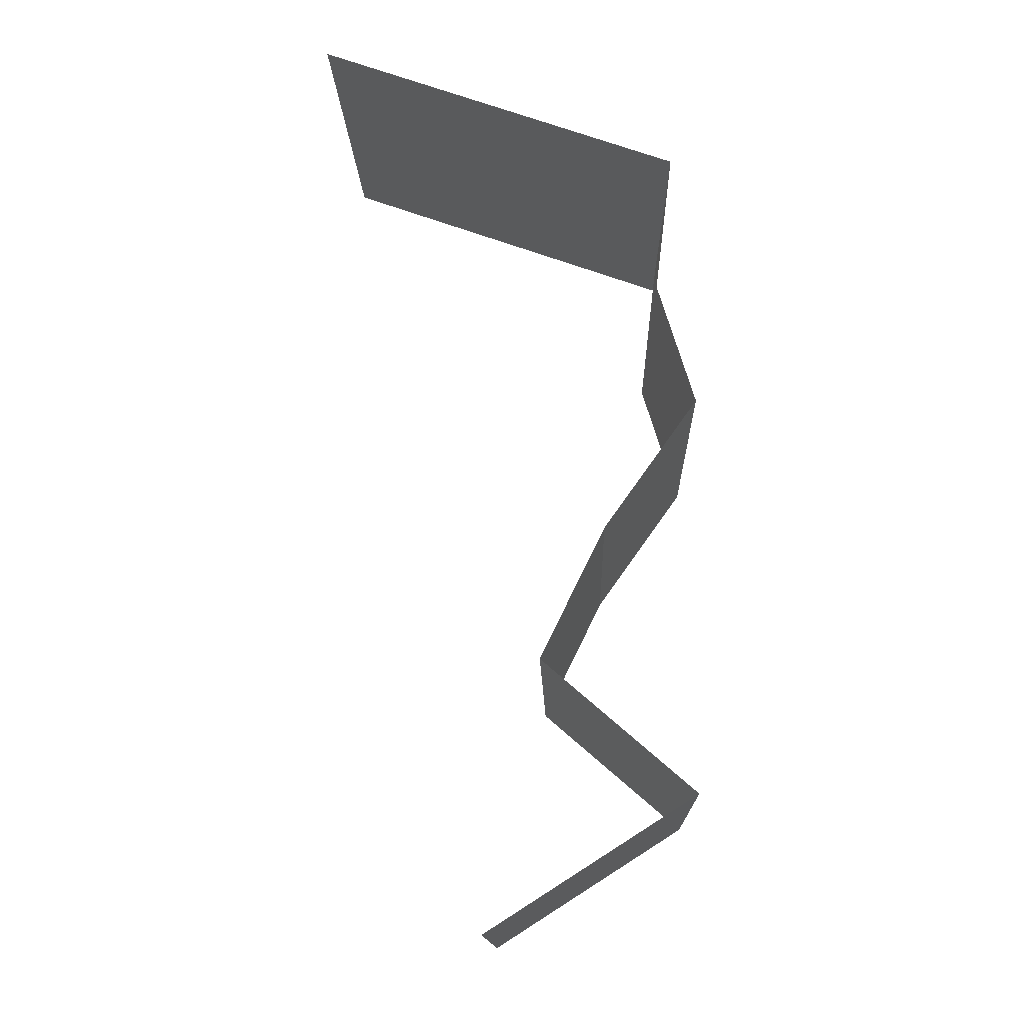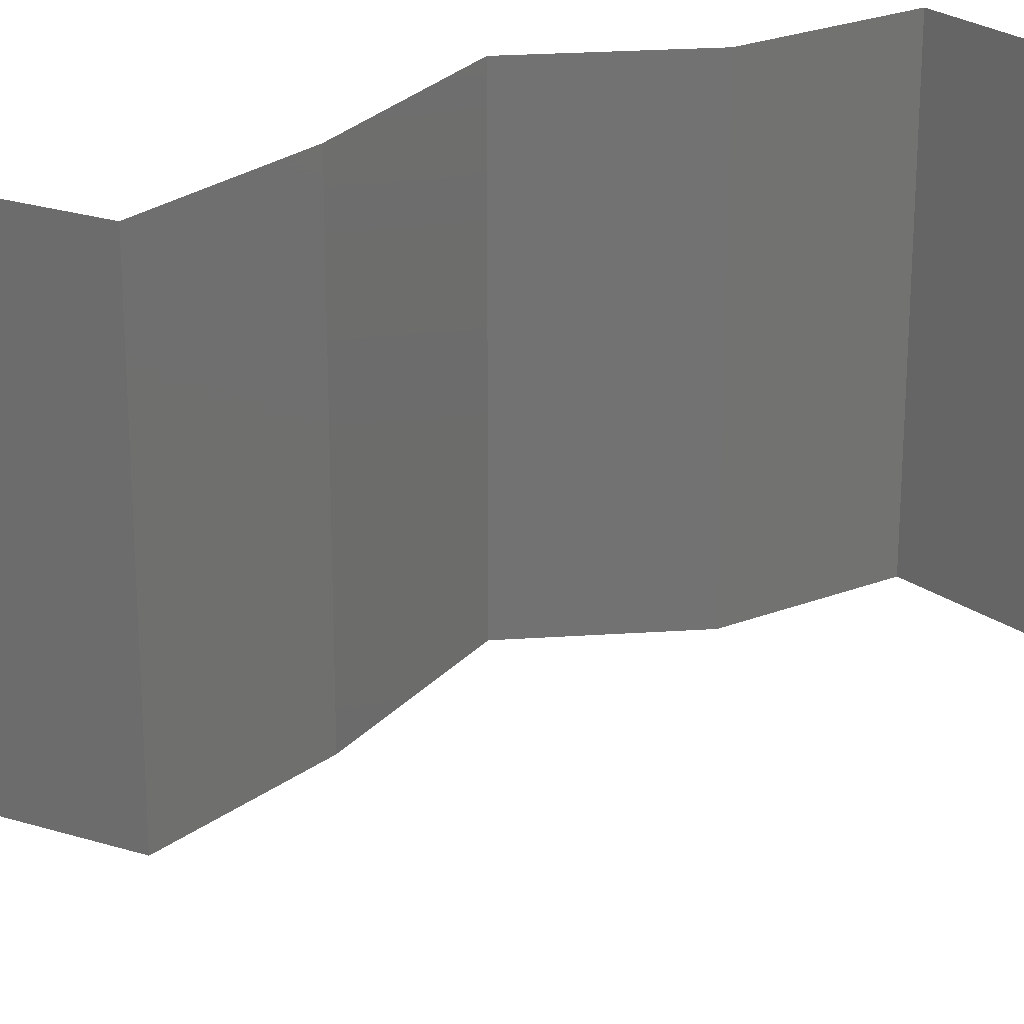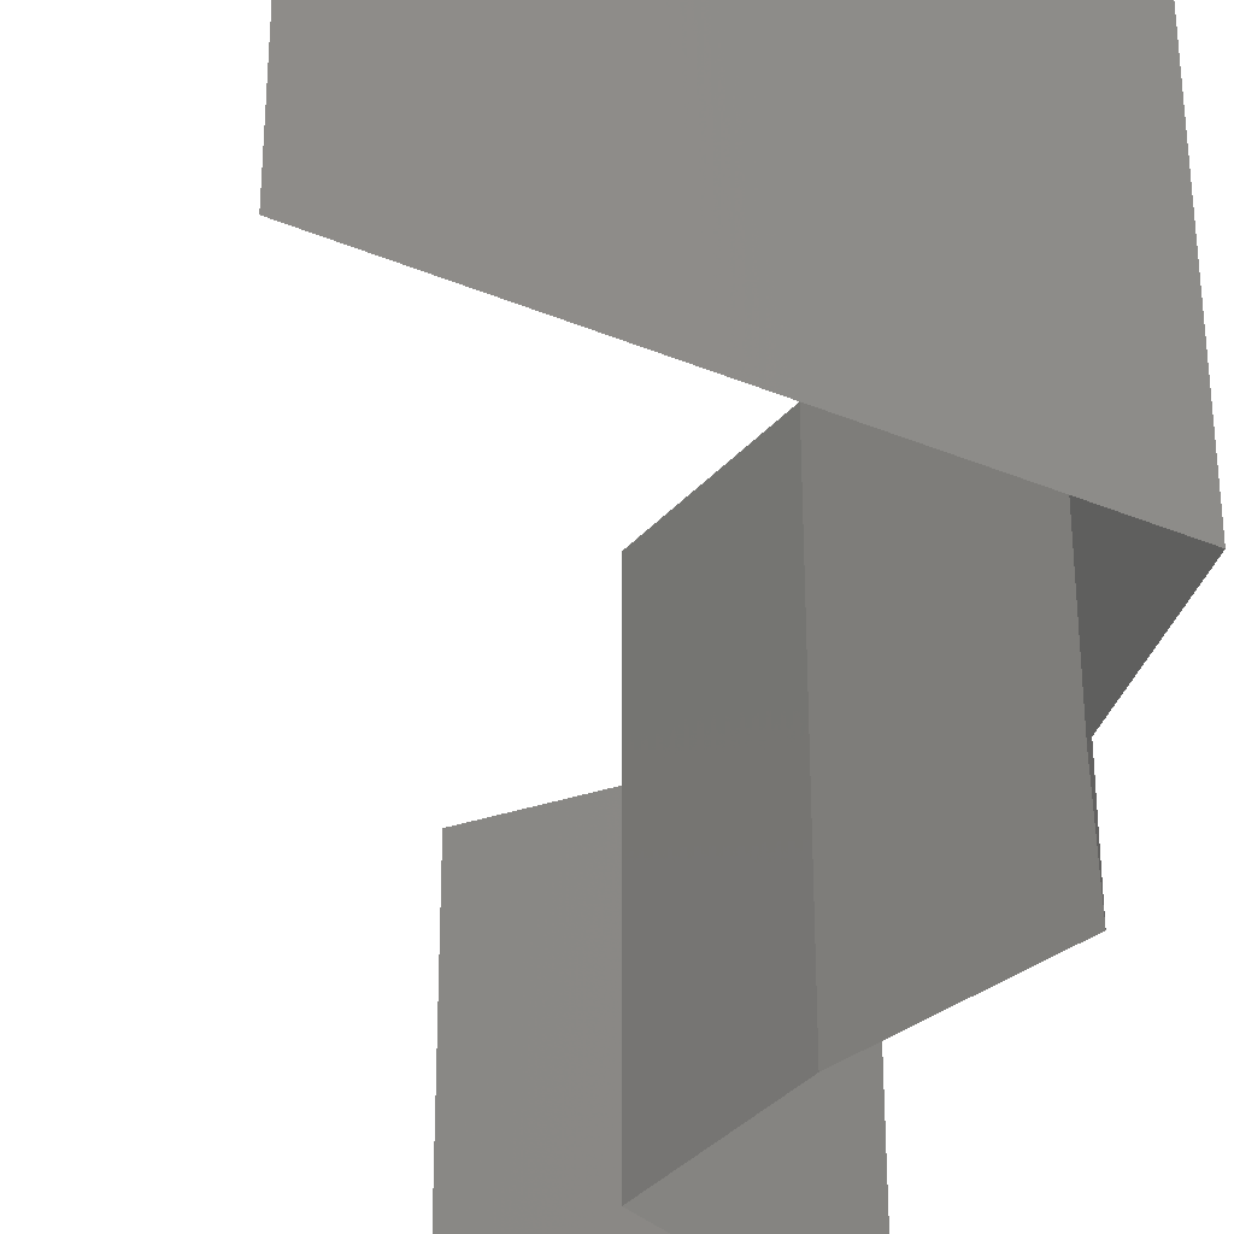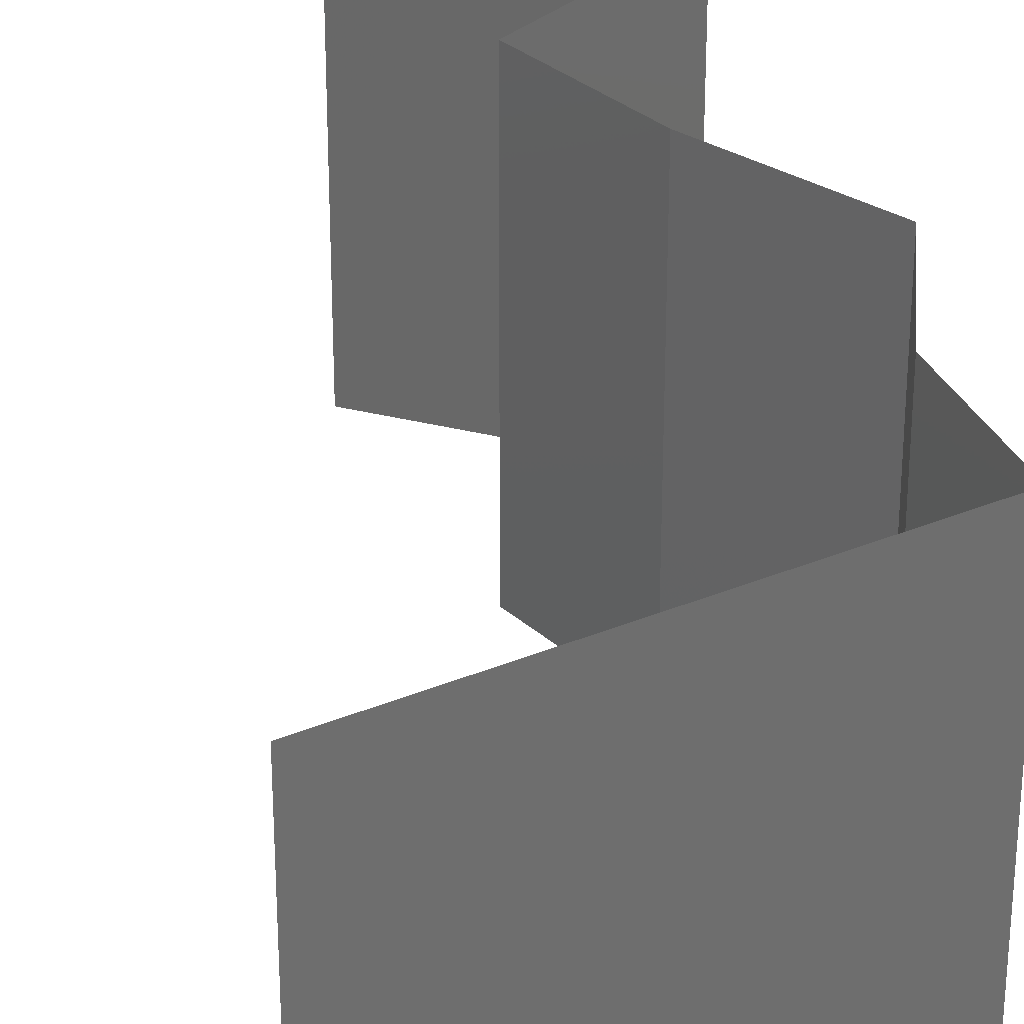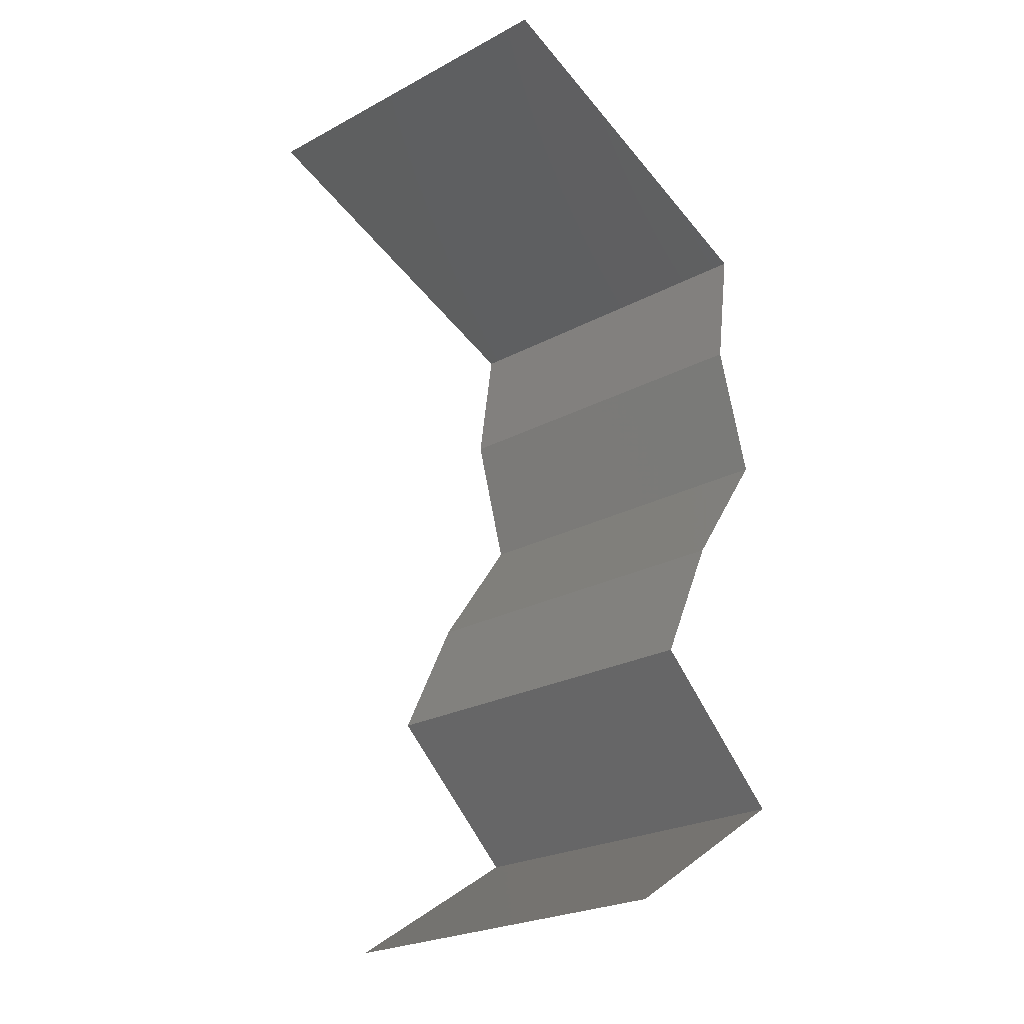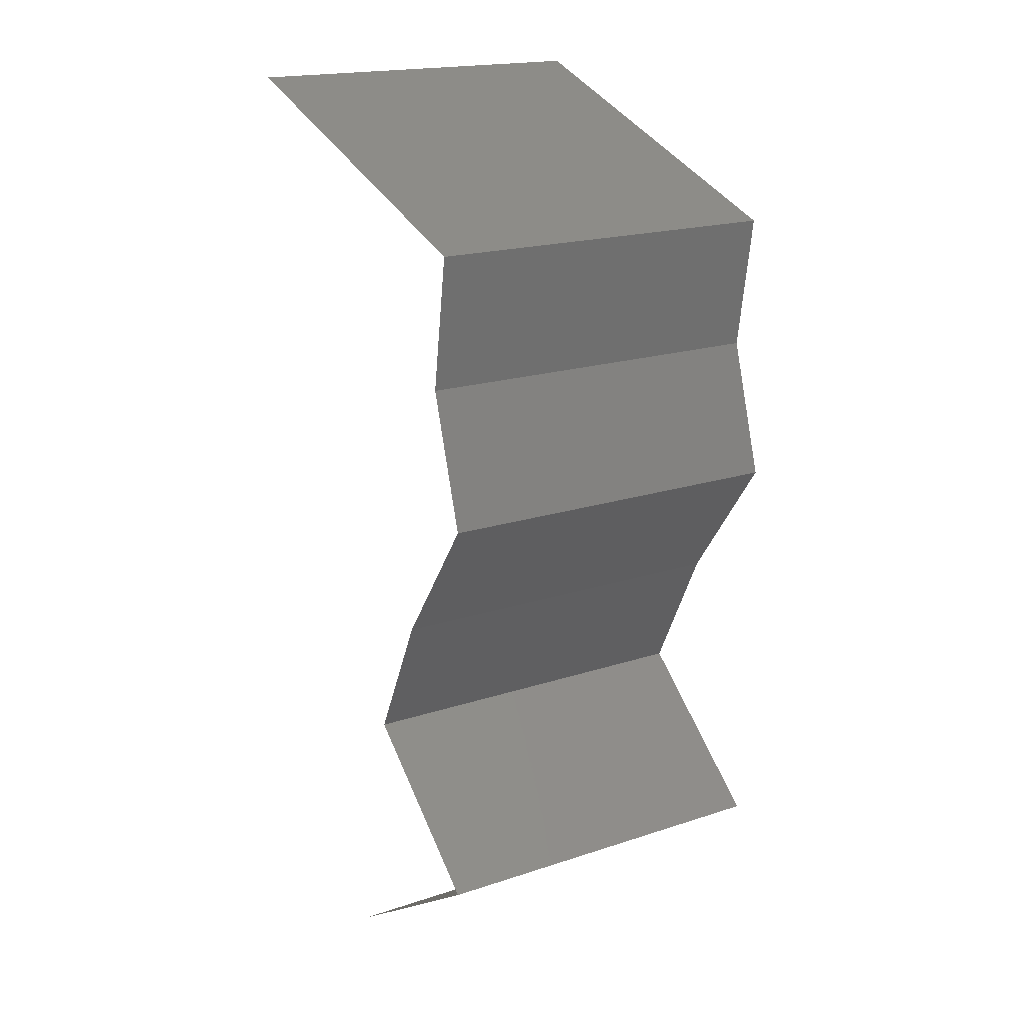
<metadata>
{"format":"stl","ext":"stl","renderer":"f3d","projection":"perspective","resolution":1024,"background":"white","views":[{"elev":-15.0,"azim":-178.1,"up":"+Y"},{"elev":25.8,"azim":67.1,"up":"+Z"},{"elev":-35.5,"azim":171.1,"up":"+Z"},{"elev":30.4,"azim":168.4,"up":"+Z"},{"elev":-25.2,"azim":130.6,"up":"+Y"},{"elev":18.6,"azim":-122.3,"up":"+Y"}]}
</metadata>
<code>
# stl→obj: 47 verts, 70 faces
v 0.0163 0.05049 0.01
v 0.0163 0.05049 0.02
v 0.02391 0.05324 0.01204
v 0.02627 0.05409 0.02
v 0.03623 0.0577 0
v 0.02627 0.05409 0
v 0.02933 0.0552 0.007327
v 0.03623 0.0577 0.01
v 0.03623 0.0577 0.02
v 0.03045 0.05561 0.01397
v 0.0163 0.05049 0
v 0.02128 0.05229 0.005
v 0.01738 0.04327 0.02
v 0.01684 0.04688 0.015
v 0.01738 0.04327 0
v 0.01684 0.04688 0.005
v 0.01738 0.04327 0.01
v 0.0163 0.03967 0.015
v 0.01521 0.03606 0
v 0.01521 0.03606 0.01
v 0.0163 0.03967 0.005
v 0.01521 0.03606 0.02
v 0.01778 0.03246 0.015
v 0.02036 0.02885 0
v 0.02036 0.02885 0.01
v 0.01778 0.03246 0.005
v 0.02036 0.02885 0.02
v 0.02391 0.02164 0
v 0.02391 0.02164 0.01
v 0.02213 0.02524 0.005
v 0.02213 0.02524 0.015
v 0.02391 0.02164 0.02
v 0.01558 0.01442 0
v 0.01974 0.01803 0.005521
v 0.01558 0.01442 0.02
v 0.01974 0.01803 0.01451
v 0.01558 0.01442 0.01
v 0.01957 0.0119 0.015
v 0.02698 0.007212 0
v 0.02698 0.007212 0.01
v 0.02299 0.009737 0.005
v 0.01934 0.01204 0.005
v 0.02698 0.007212 0.02
v 0.02322 0.009593 0.015
v 0.02128 0.01082 0.02
v 0.02128 0.01082 0
v 0.02128 0.01082 0.01
f 1 2 3
f 2 4 3
f 5 6 7
f 8 5 7
f 4 9 10
f 6 11 12
f 9 8 10
f 11 1 12
f 7 6 12
f 3 7 12
f 4 10 3
f 1 3 12
f 3 10 7
f 10 8 7
f 13 2 14
f 11 15 16
f 17 1 16
f 1 17 14
f 1 11 16
f 2 1 14
f 15 17 16
f 17 13 14
f 13 17 18
f 19 20 21
f 17 15 21
f 20 22 18
f 15 19 21
f 22 13 18
f 20 17 21
f 17 20 18
f 22 20 23
f 24 25 26
f 20 19 26
f 25 27 23
f 25 20 26
f 20 25 23
f 27 22 23
f 19 24 26
f 28 29 30
f 27 25 31
f 29 32 31
f 25 24 30
f 24 28 30
f 25 29 31
f 29 25 30
f 32 27 31
f 28 33 34
f 35 32 36
f 29 34 36
f 34 37 36
f 32 29 36
f 33 37 34
f 29 28 34
f 37 35 36
f 35 37 38
f 39 40 41
f 37 33 42
f 40 43 44
f 45 35 38
f 46 39 41
f 33 46 42
f 43 45 44
f 45 38 44
f 46 41 42
f 42 41 47
f 44 38 47
f 37 42 47
f 38 37 47
f 41 40 47
f 40 44 47

</code>
